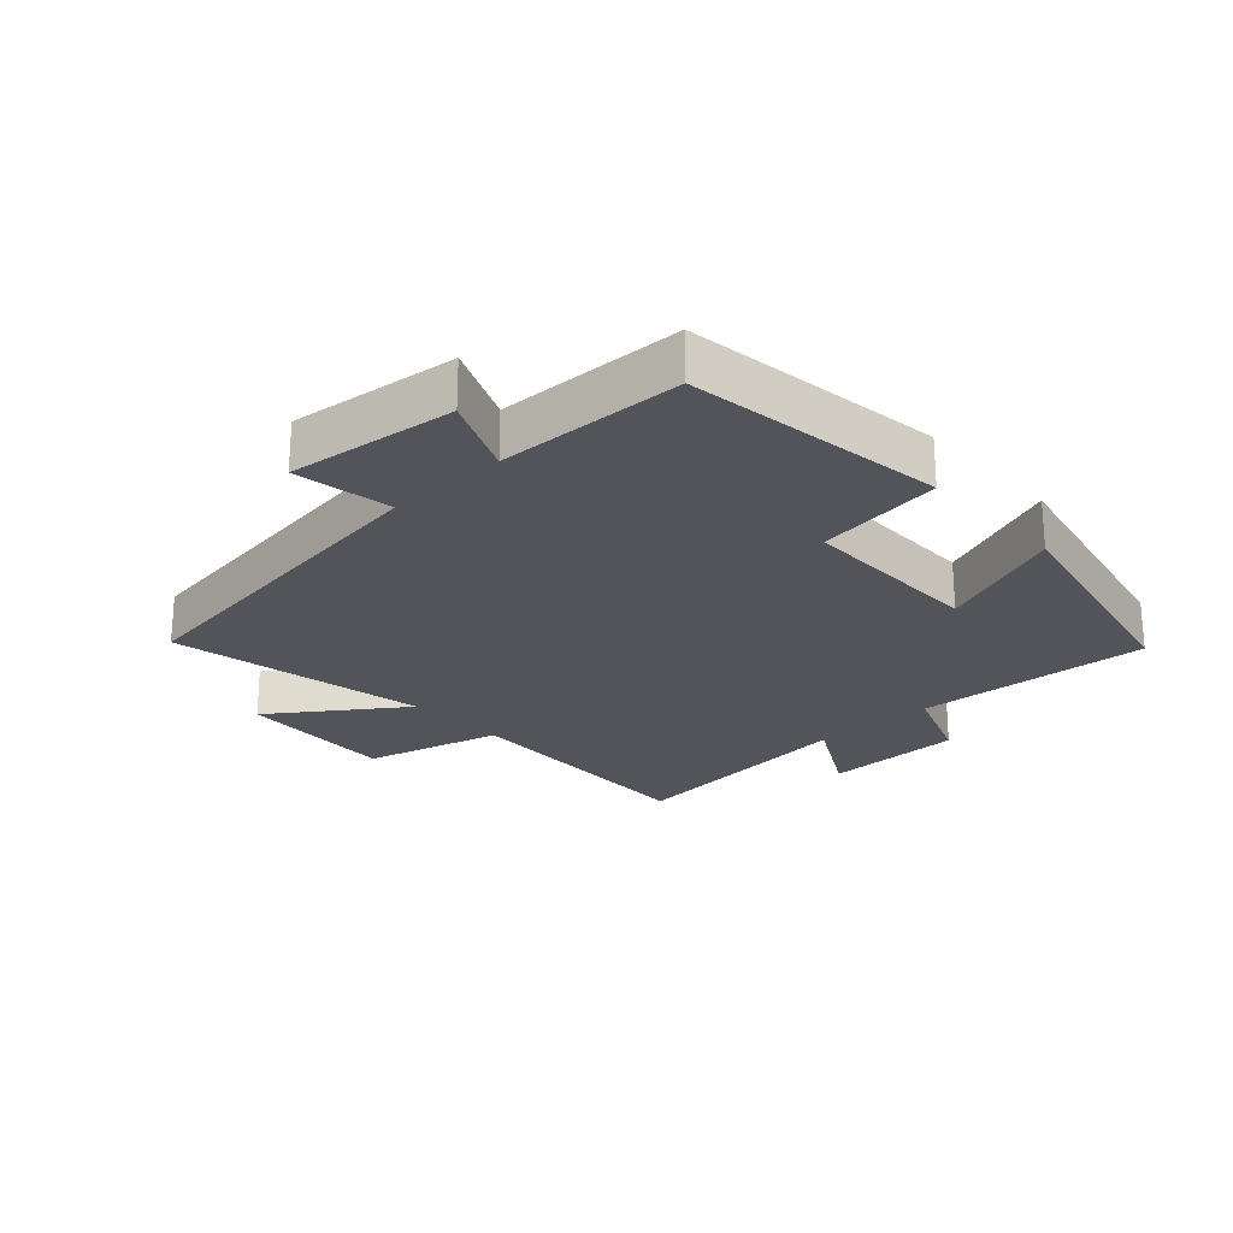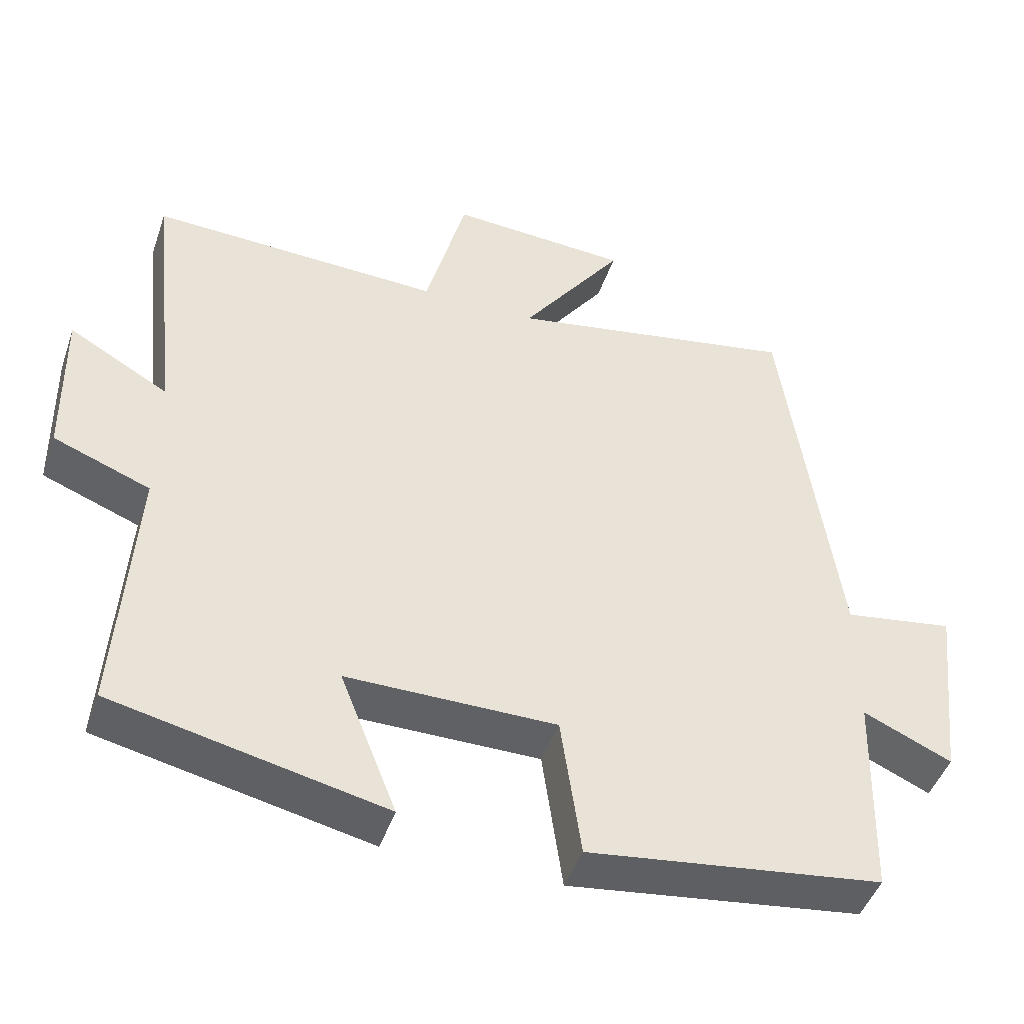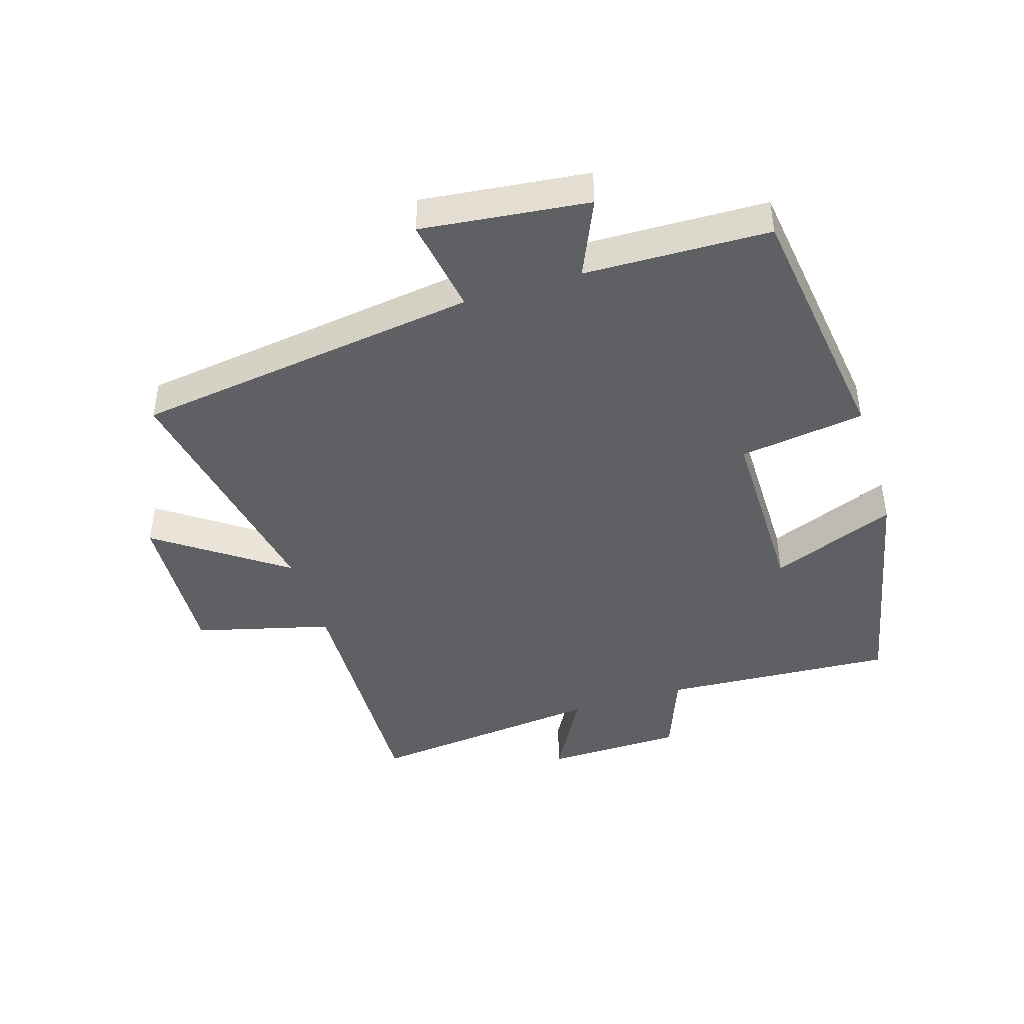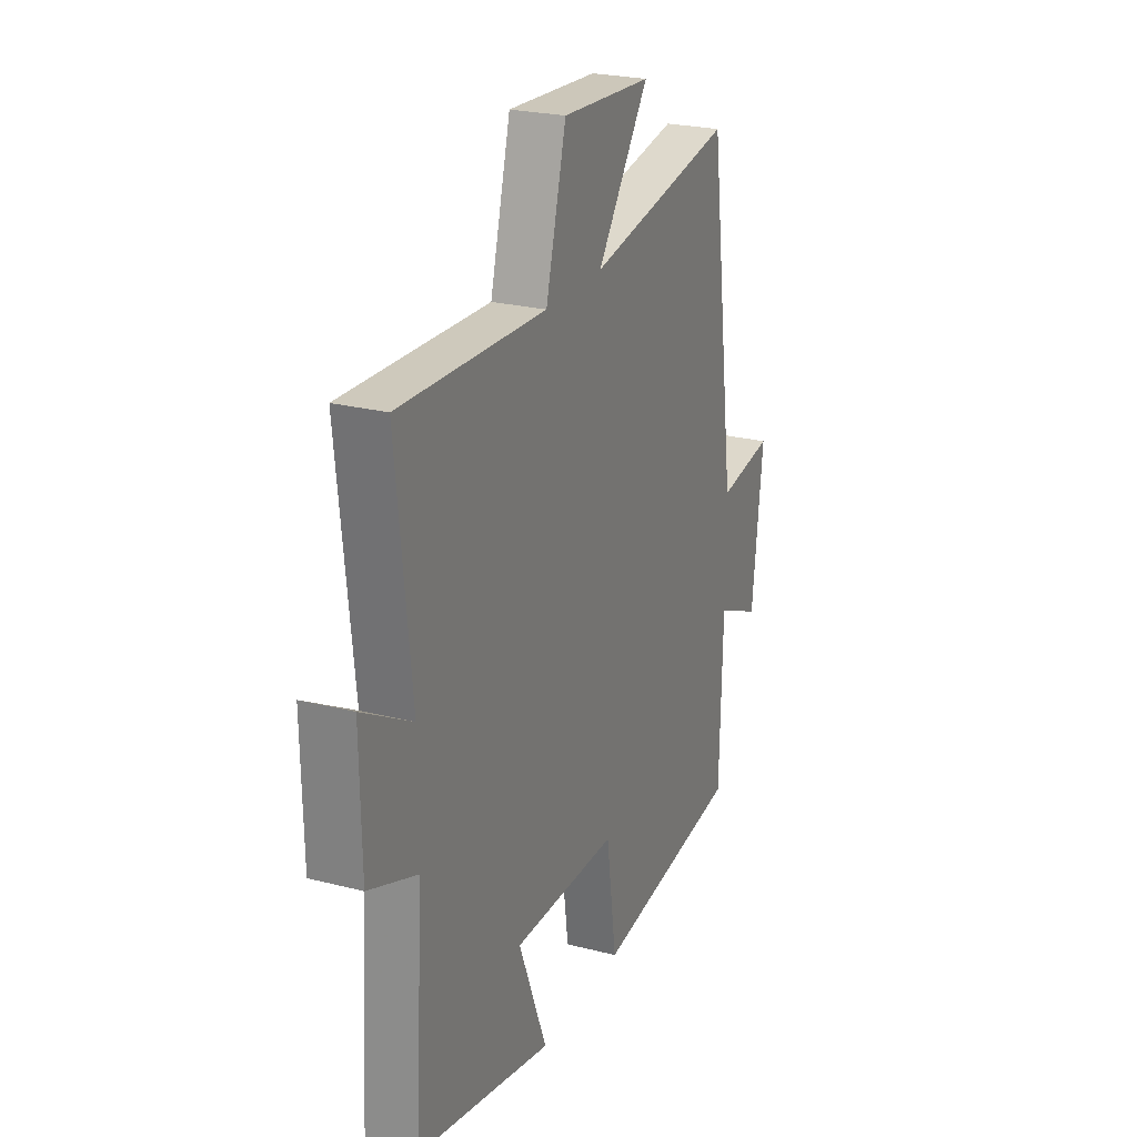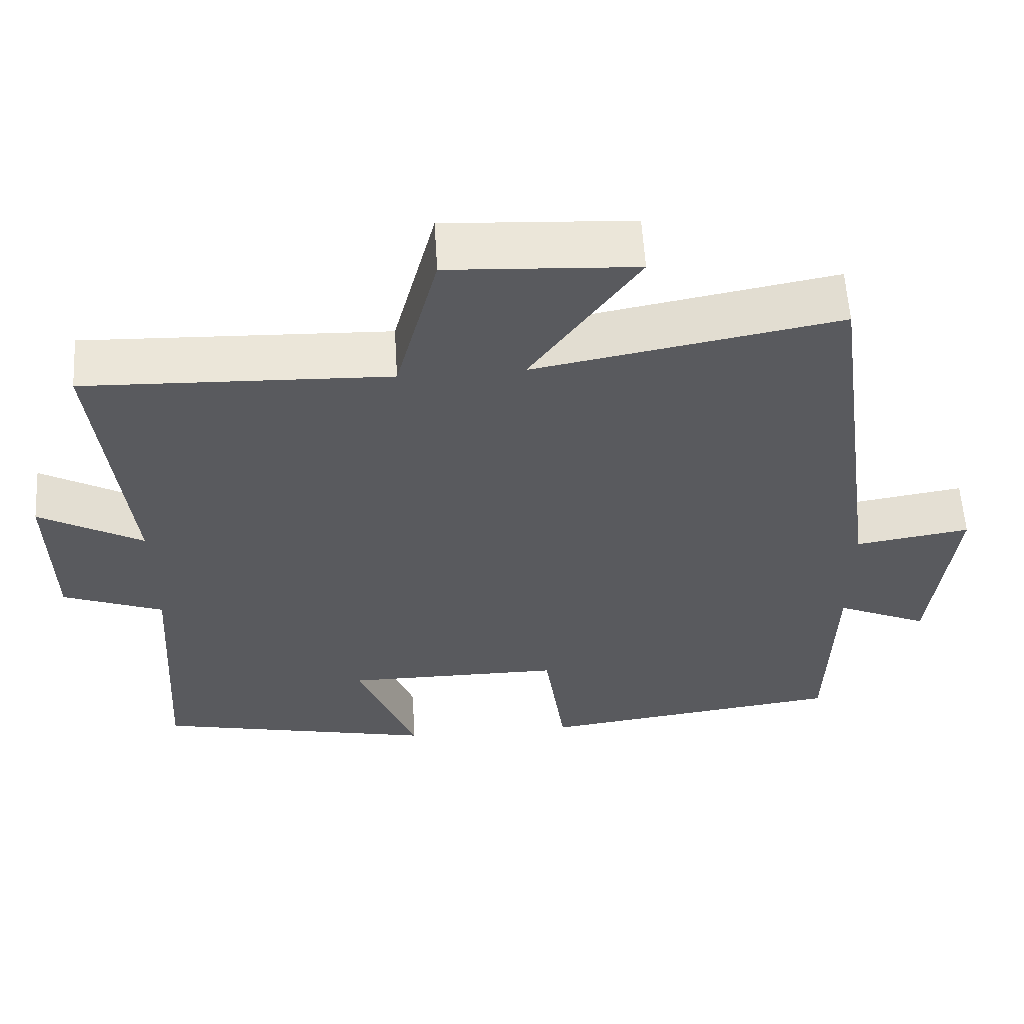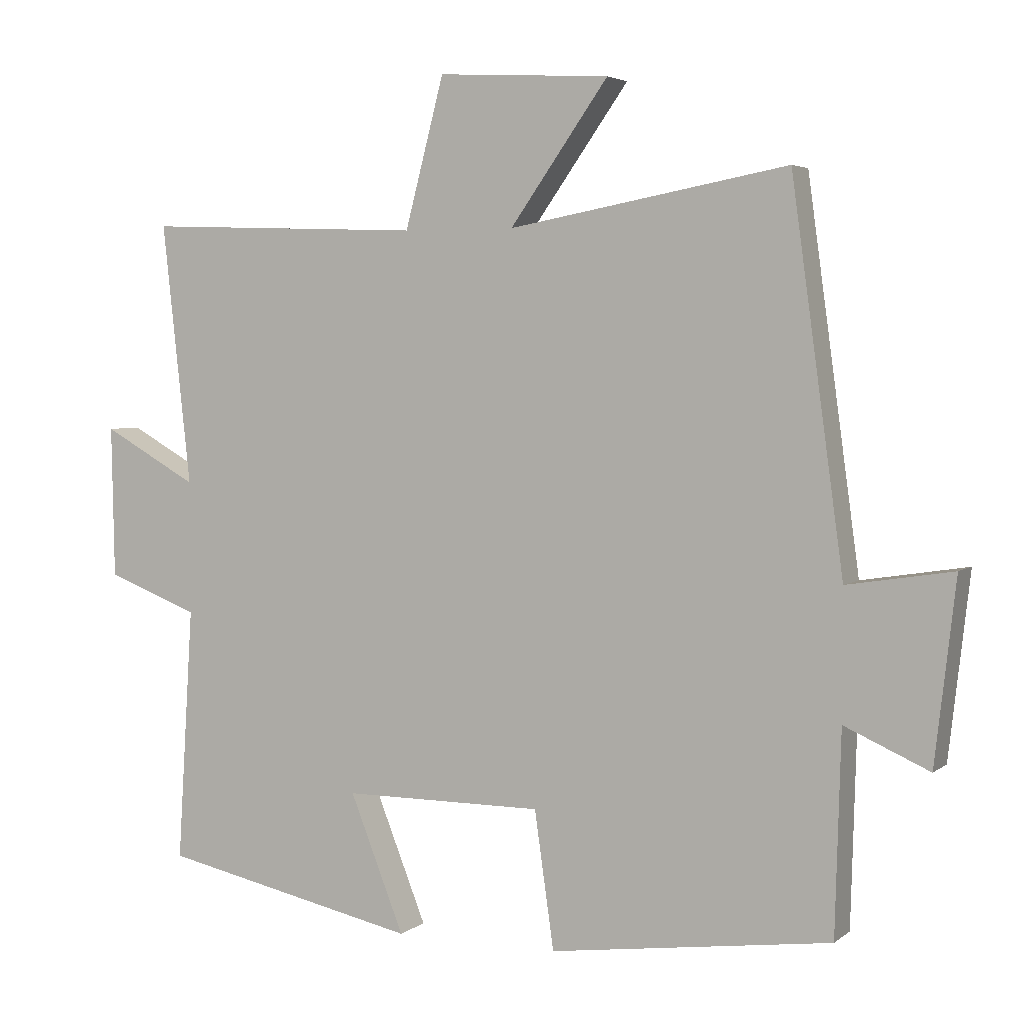
<metadata>
{"format":"obj","ext":"obj","renderer":"f3d","projection":"perspective","resolution":1024,"background":"white","views":[{"elev":-23.8,"azim":132.7,"up":"+Y"},{"elev":-46.3,"azim":-18.7,"up":"+Z"},{"elev":-43.8,"azim":107.4,"up":"+Y"},{"elev":24.1,"azim":-66.9,"up":"+Z"},{"elev":58.2,"azim":-3.5,"up":"+Z"},{"elev":3.9,"azim":25.0,"up":"+Z"}]}
</metadata>
<code>
v 0.492 0.07 -0.446
v 0.087 0.07 -0.5
v 0.059 0.07 -0.303
v -0.229 0.07 -0.303
v -0.151 0.07 -0.5
v -0.523 0.07 -0.42
v -0.5 0.07 -0.054
v -0.633 0.07 -0.003
v -0.637 0.07 0.215
v -0.5 0.07 0.138
v -0.541 0.07 0.514
v -0.139 0.07 0.5
v -0.083 0.07 0.714
v 0.165 0.07 0.7
v 0.023 0.07 0.5
v 0.425 0.07 0.574
v 0.5 0.07 0.028
v 0.652 0.07 0.052
v 0.622 0.07 -0.21
v 0.5 0.07 -0.156
v 0.492 0 -0.446
v 0.087 0 -0.5
v 0.059 0 -0.303
v -0.229 0 -0.303
v -0.151 0 -0.5
v -0.523 0 -0.42
v -0.5 0 -0.054
v -0.633 0 -0.003
v -0.637 0 0.215
v -0.5 0 0.138
v -0.541 0 0.514
v -0.139 0 0.5
v -0.083 0 0.714
v 0.165 0 0.7
v 0.023 0 0.5
v 0.425 0 0.574
v 0.5 0 0.028
v 0.652 0 0.052
v 0.622 0 -0.21
v 0.5 0 -0.156
f 17 18 19 20
f 15 16 17 20
f 15 20 1 2
f 12 13 14 15
f 10 11 12
f 10 12 15
f 7 8 9 10
f 7 10 15
f 4 5 6 7
f 3 4 7 15
f 2 3 15
f 40 39 38 37
f 40 37 36 35
f 22 21 40 35
f 35 34 33 32
f 32 31 30
f 35 32 30
f 30 29 28 27
f 35 30 27
f 27 26 25 24
f 35 27 24 23
f 35 23 22
f 1 21 22 2
f 2 22 23 3
f 3 23 24 4
f 4 24 25 5
f 5 25 26 6
f 6 26 27 7
f 7 27 28 8
f 8 28 29 9
f 9 29 30 10
f 10 30 31 11
f 11 31 32 12
f 12 32 33 13
f 13 33 34 14
f 14 34 35 15
f 15 35 36 16
f 16 36 37 17
f 17 37 38 18
f 18 38 39 19
f 19 39 40 20
f 20 40 21 1

</code>
